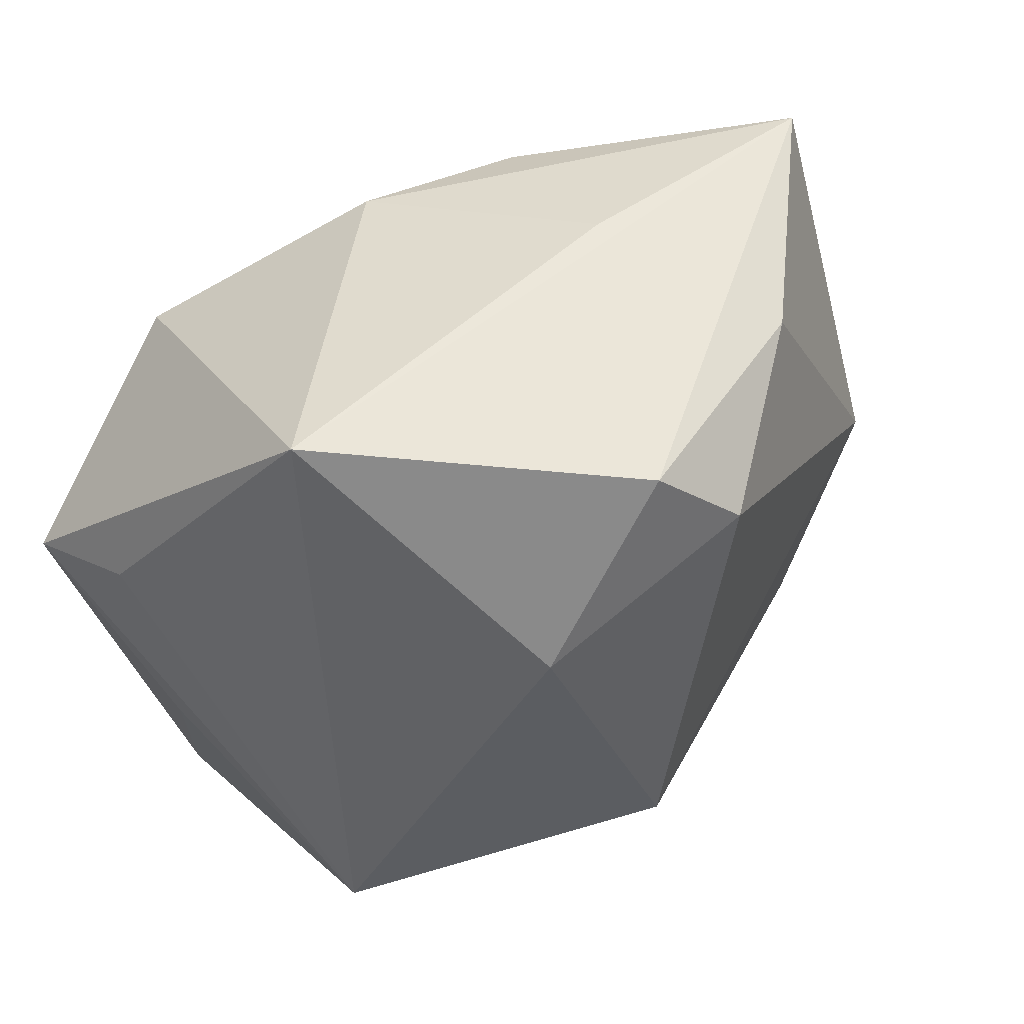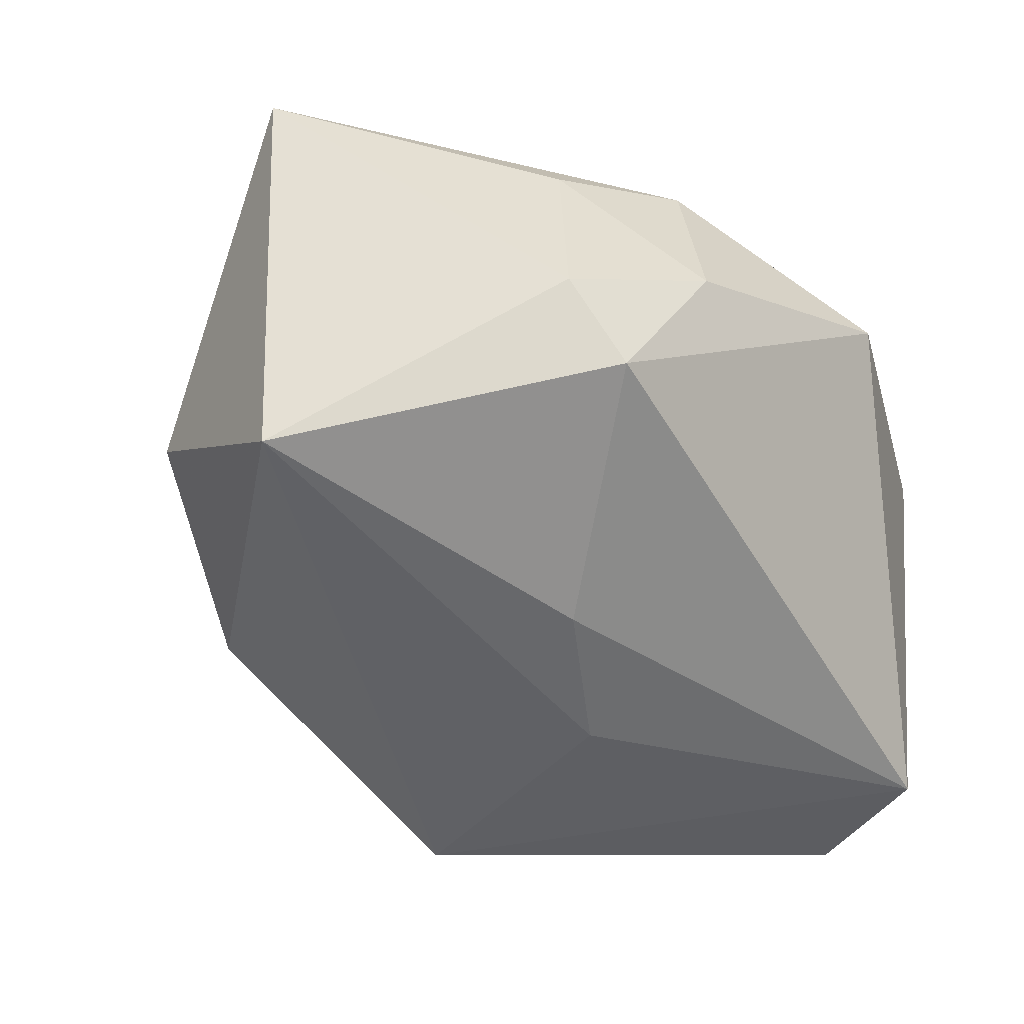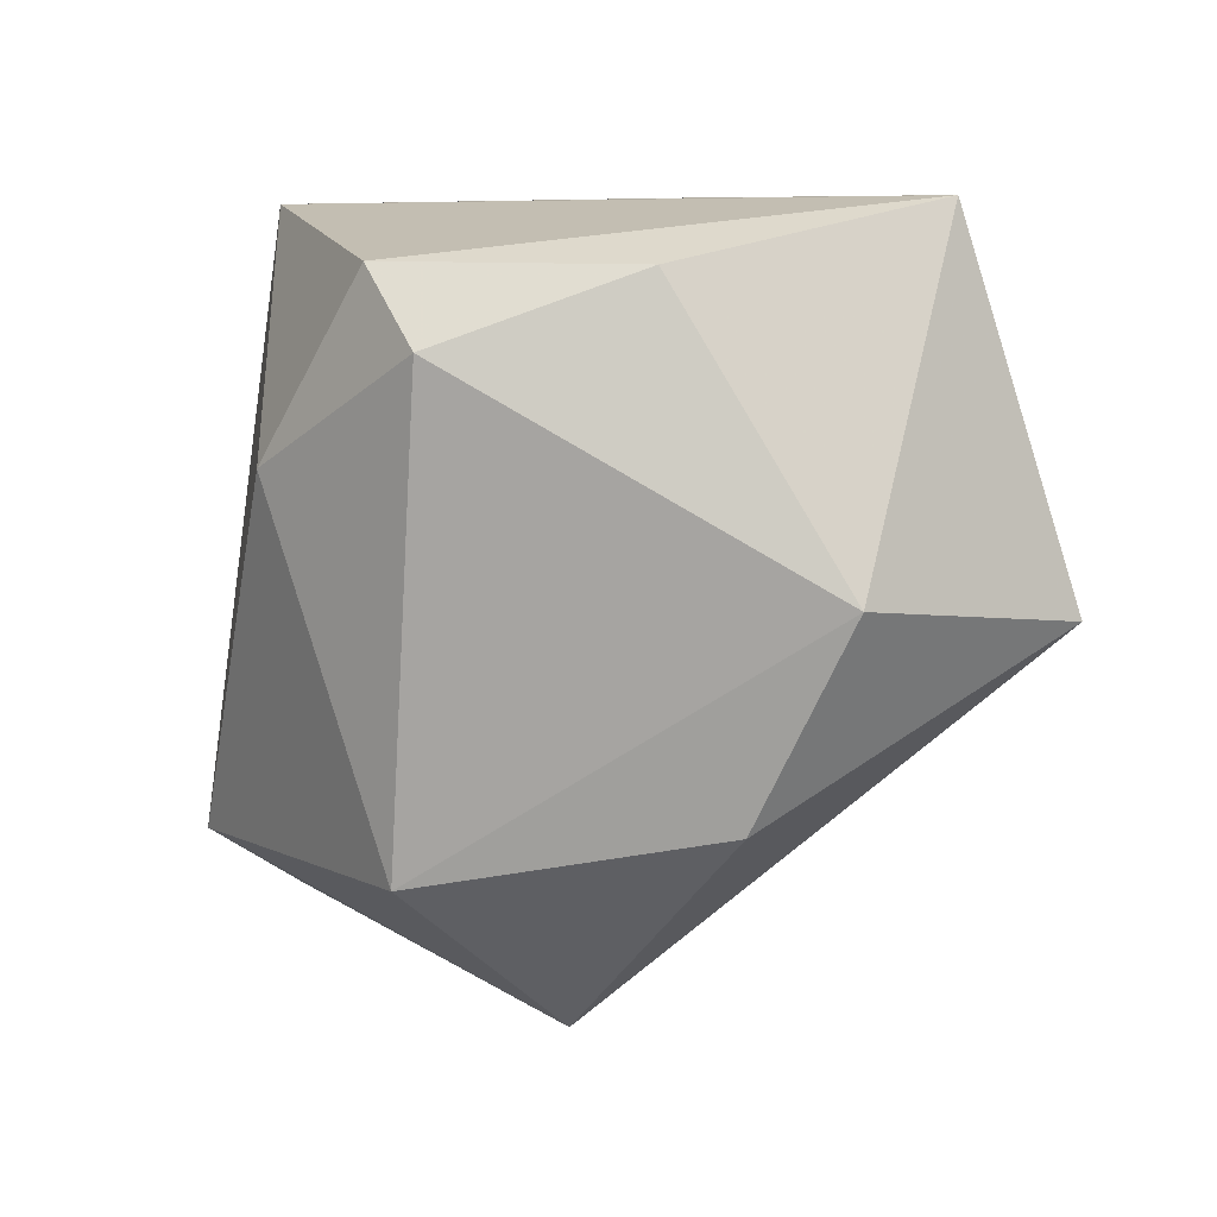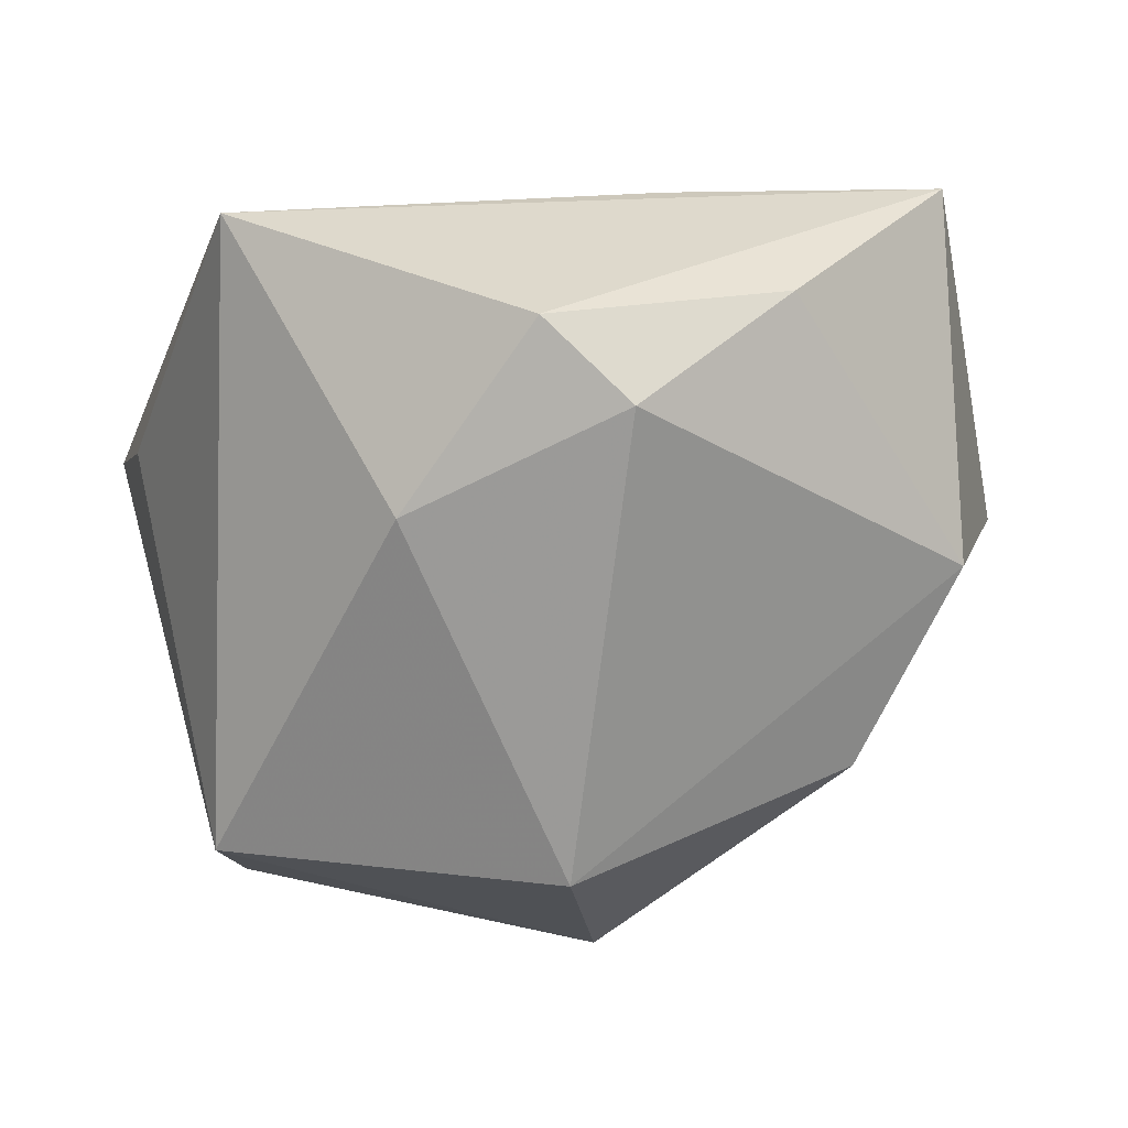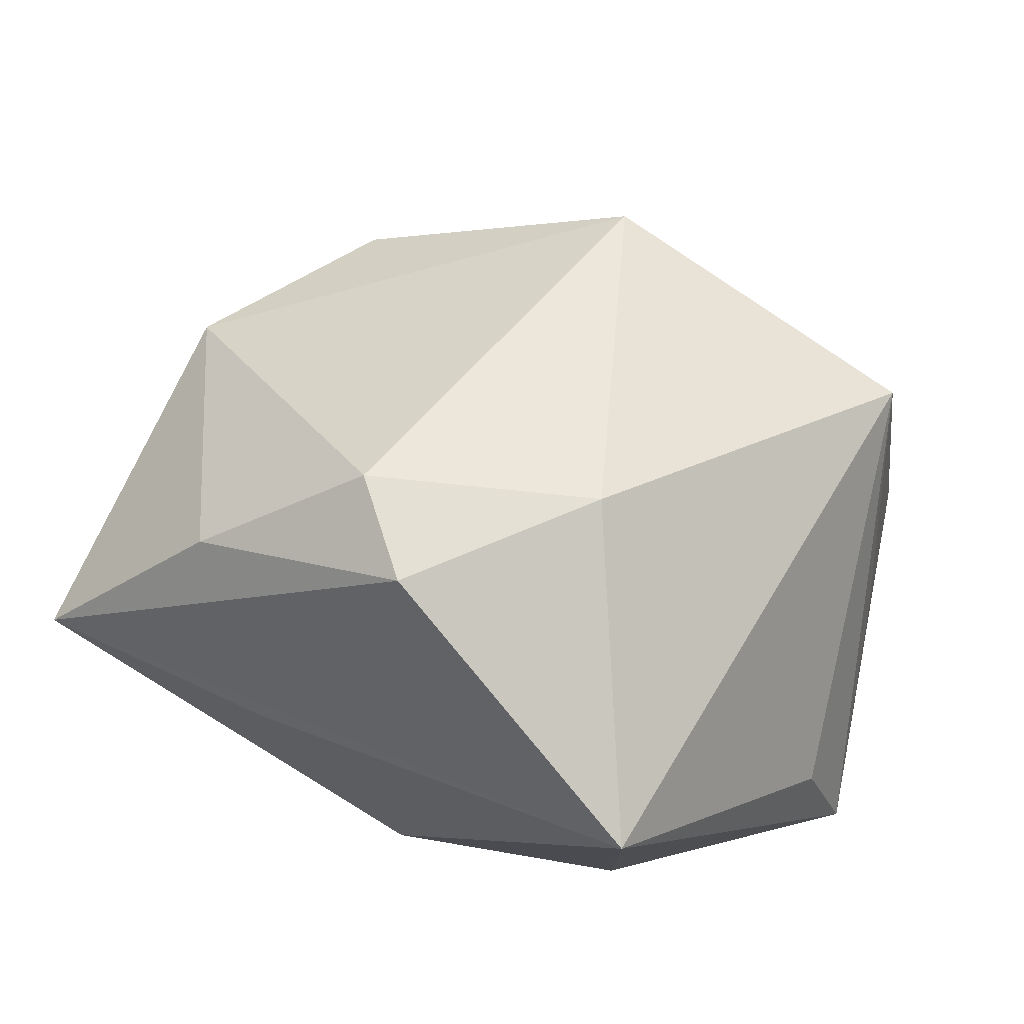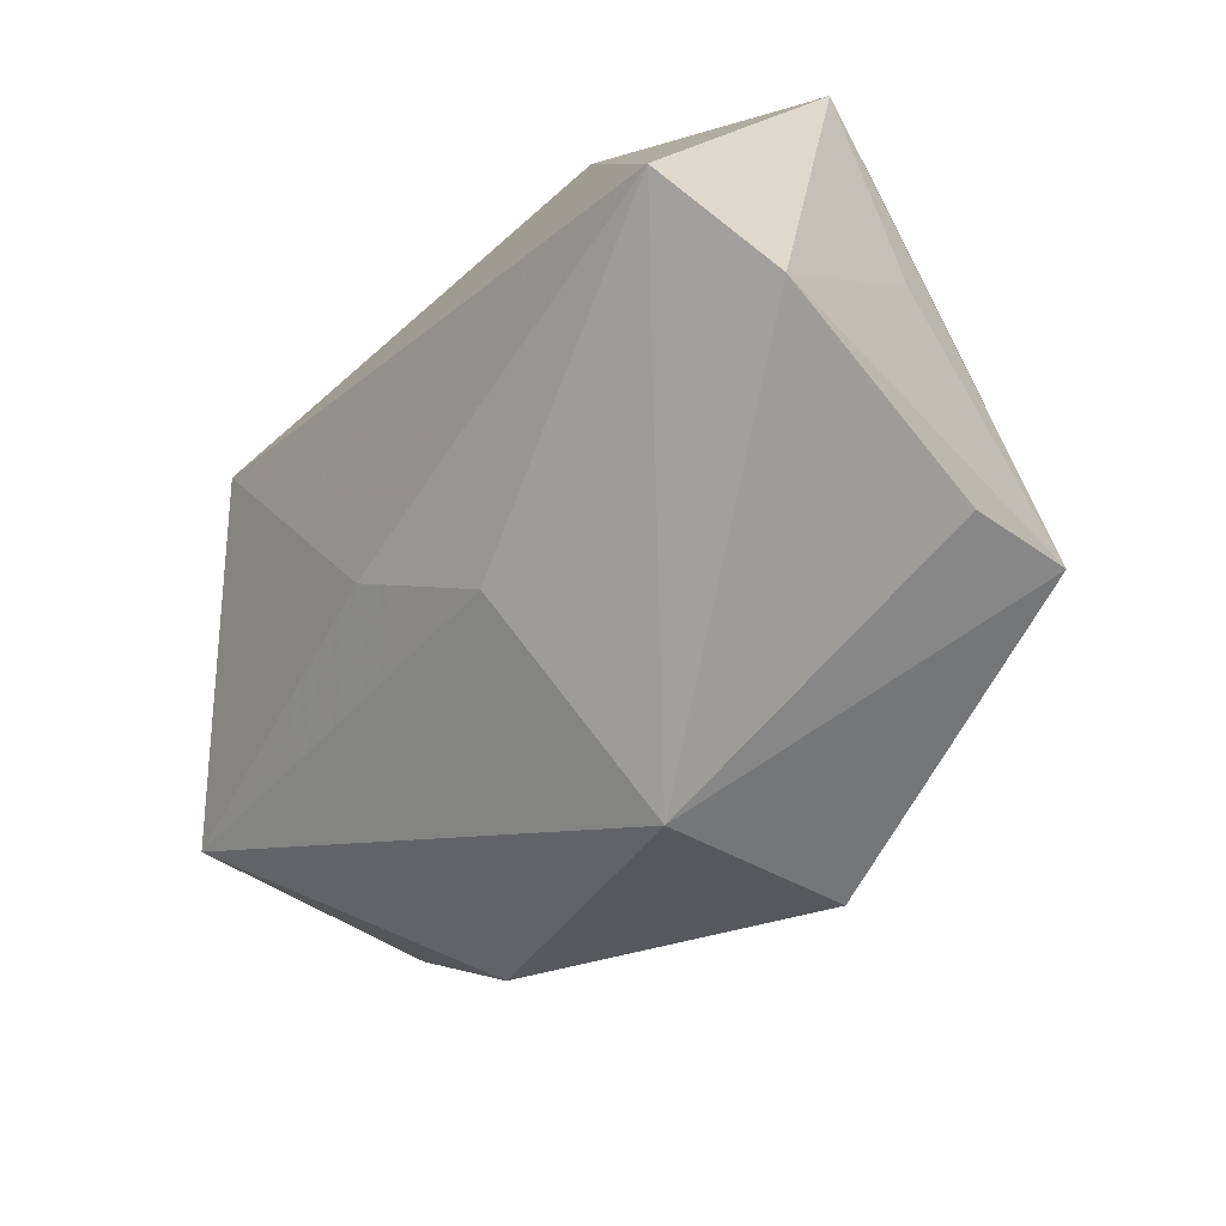
<metadata>
{"format":"obj","ext":"obj","renderer":"f3d","projection":"perspective","resolution":1024,"background":"white","views":[{"elev":47.3,"azim":-37.8,"up":"+Y"},{"elev":-7.9,"azim":129.9,"up":"+Y"},{"elev":6.6,"azim":36.3,"up":"+Y"},{"elev":17.9,"azim":-5.3,"up":"+Y"},{"elev":52.3,"azim":-151.7,"up":"+Z"},{"elev":-76.3,"azim":-139.9,"up":"+Y"}]}
</metadata>
<code>
v -0.04088 0.002108 -0.02146
v -0.01343 0.01073 0.02985
v 0.001815 -0.02484 0.03011
v -0.02829 0.03433 0.01045
v 0.04052 0.0006566 0.01691
v 0.01695 -0.01691 -0.01734
v 0.01336 0.03432 0.003251
v -0.02848 -0.03165 0.008462
v 0.007135 0.02116 0.03288
v 0.04037 0.03408 0.002251
v 0.02433 0.006339 -0.0298
v 0.02691 0.01486 -0.02485
v 0.03026 -0.01882 0.01821
v 0.04863 -0.001717 -0.005449
v 0.01767 0.02829 -0.01627
v -0.02911 -0.04033 -0.01725
v -0.000861 0.02866 0.02984
v 0.008632 0.01748 -0.02813
v -0.03839 0.006616 -0.009041
v 0.007024 -0.0279 -0.01165
v 0.02293 0.02832 0.0206
v -0.03089 -0.02485 0.01893
v -0.01978 0.01658 -0.0298
v -0.02603 -0.03317 -0.0298
v 0.000591 0.02924 -0.01885
v -0.03549 -0.01539 -0.006432
v 0.006057 -0.04033 0.01051
f 11 24 23
f 27 24 20
f 20 14 27
f 10 7 4
f 4 17 10
f 27 14 13
f 13 3 27
f 27 3 22
f 11 14 6
f 14 20 6
f 6 24 11
f 6 20 24
f 11 23 18
f 25 23 4
f 4 7 25
f 25 18 23
f 15 18 25
f 7 10 25
f 25 10 15
f 9 3 5
f 3 13 5
f 14 10 5
f 5 13 14
f 4 23 1
f 1 23 24
f 2 17 4
f 4 22 2
f 9 17 2
f 2 3 9
f 2 22 3
f 11 18 12
f 12 18 15
f 15 10 12
f 12 14 11
f 12 10 14
f 9 5 21
f 21 5 10
f 21 17 9
f 21 10 17
f 19 22 4
f 4 1 19
f 19 1 22
f 16 1 24
f 16 24 27
f 22 1 26
f 26 16 22
f 1 16 26
f 22 16 8
f 27 22 8
f 8 16 27

</code>
